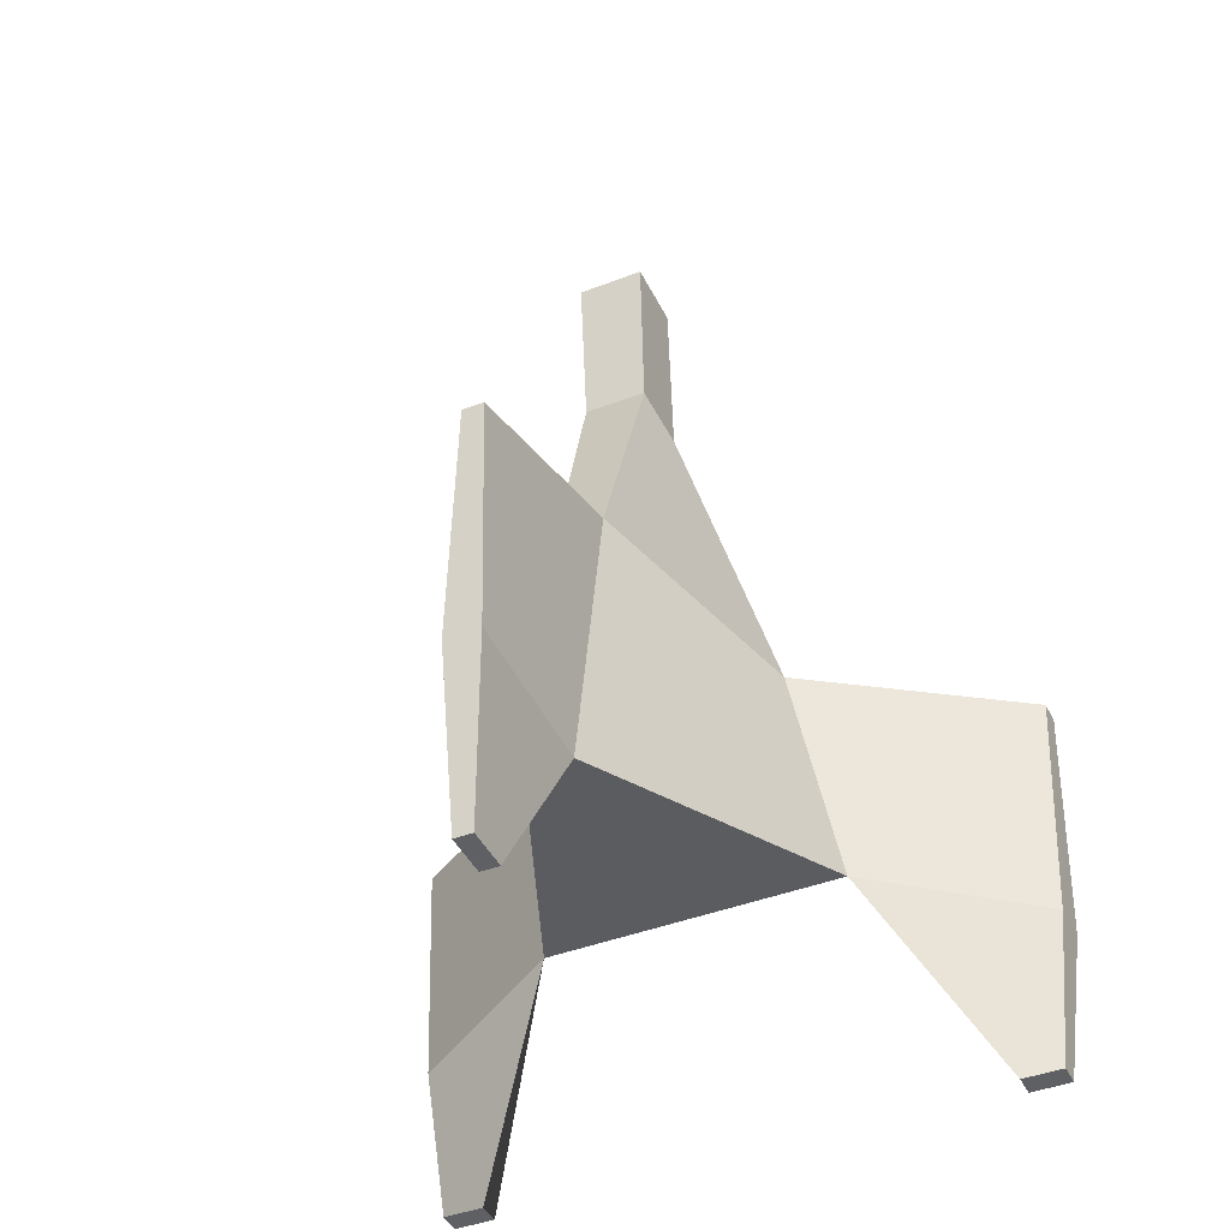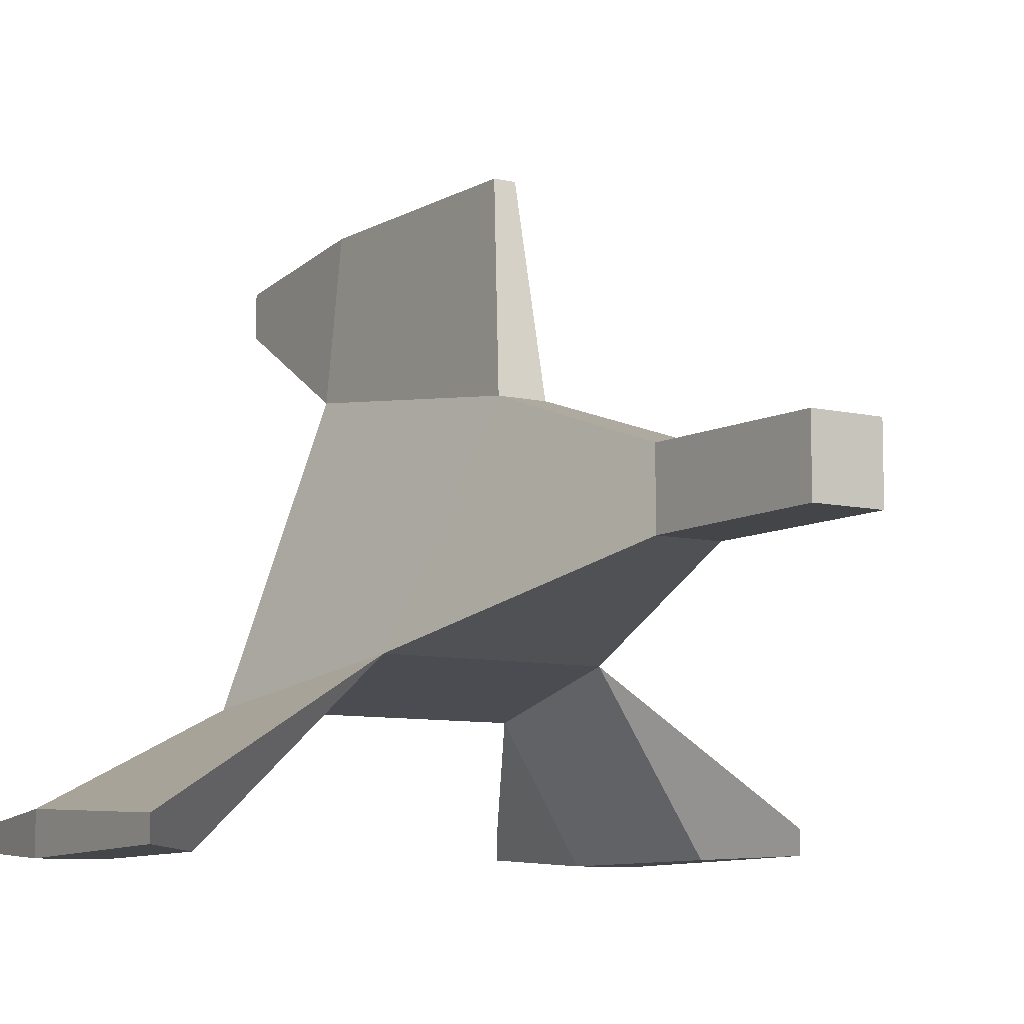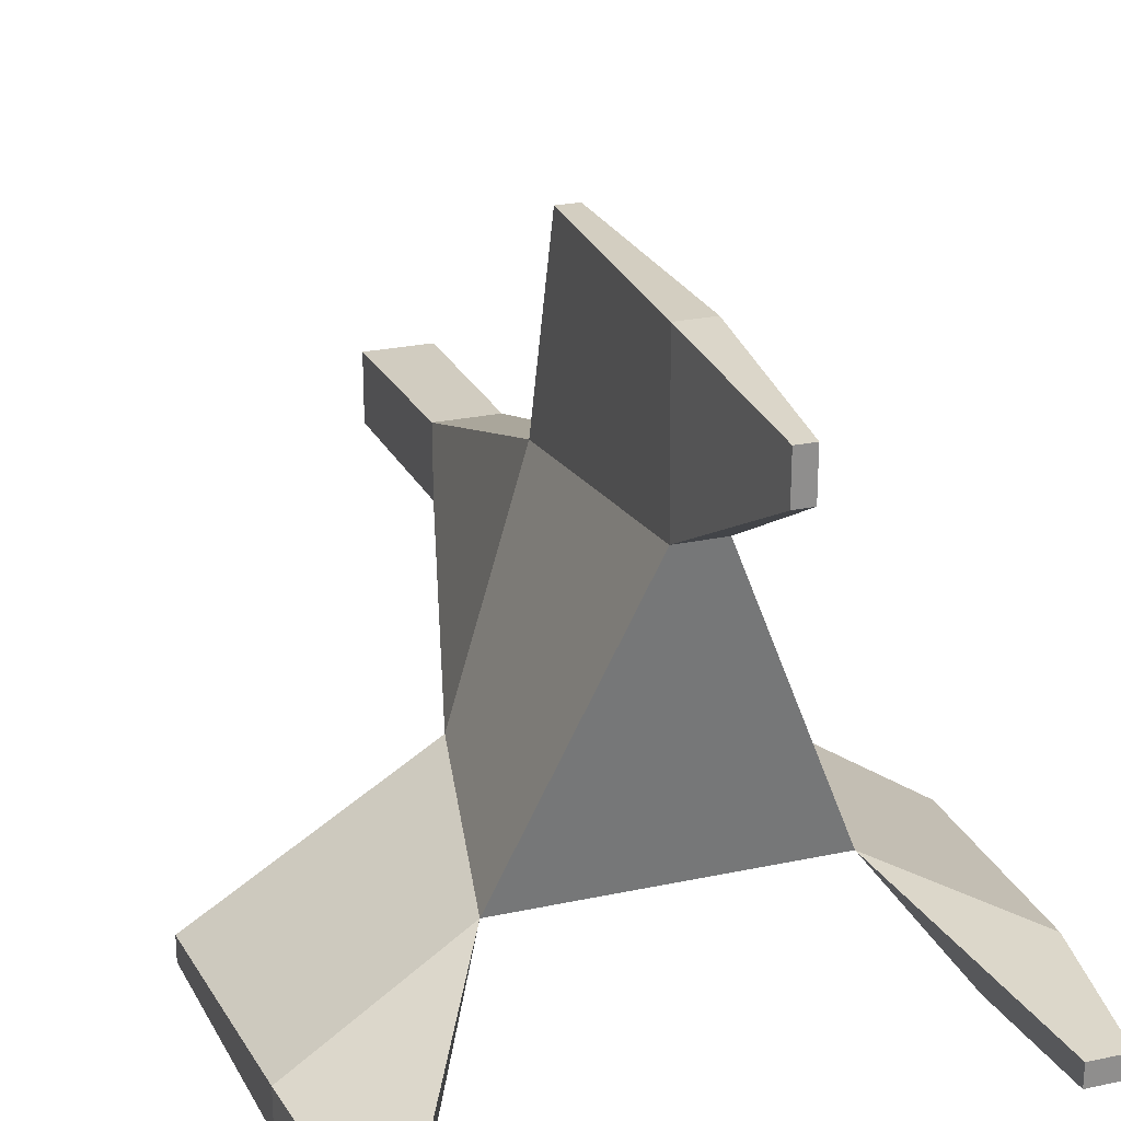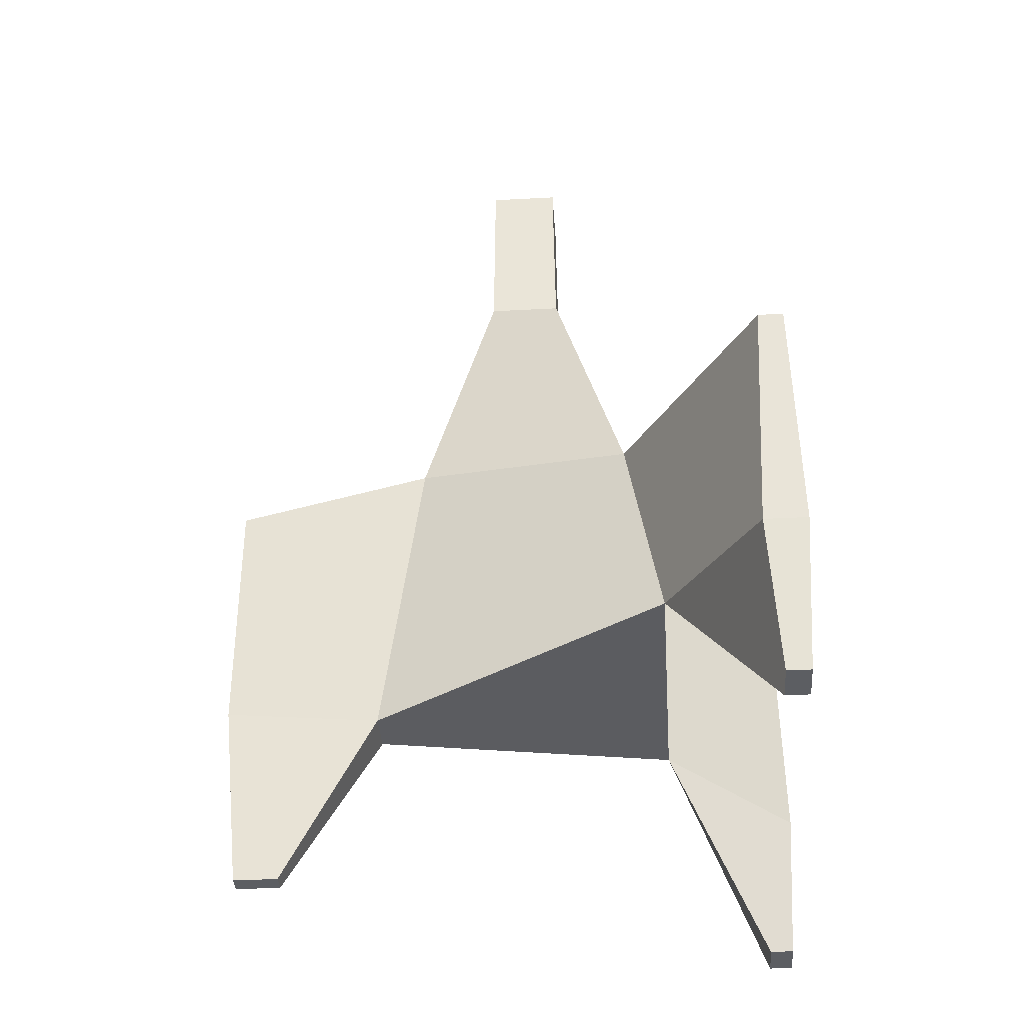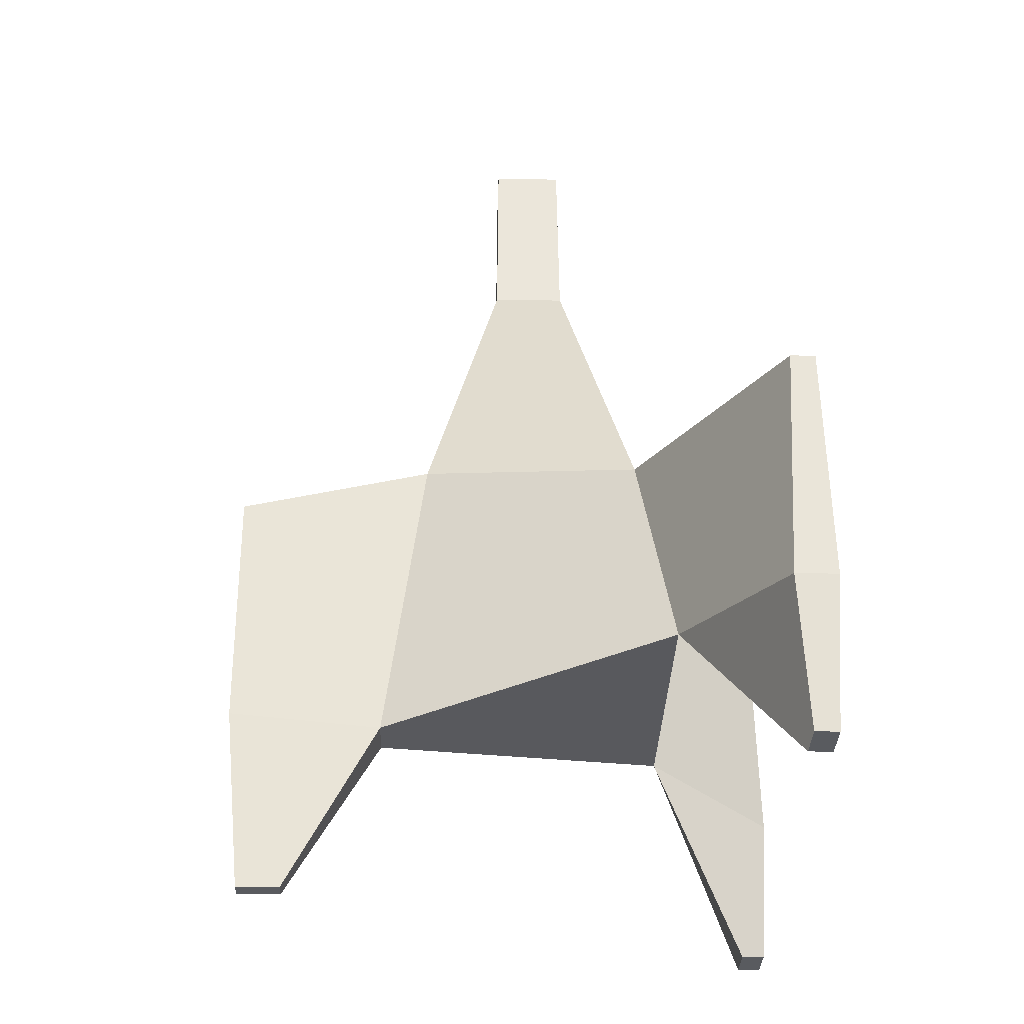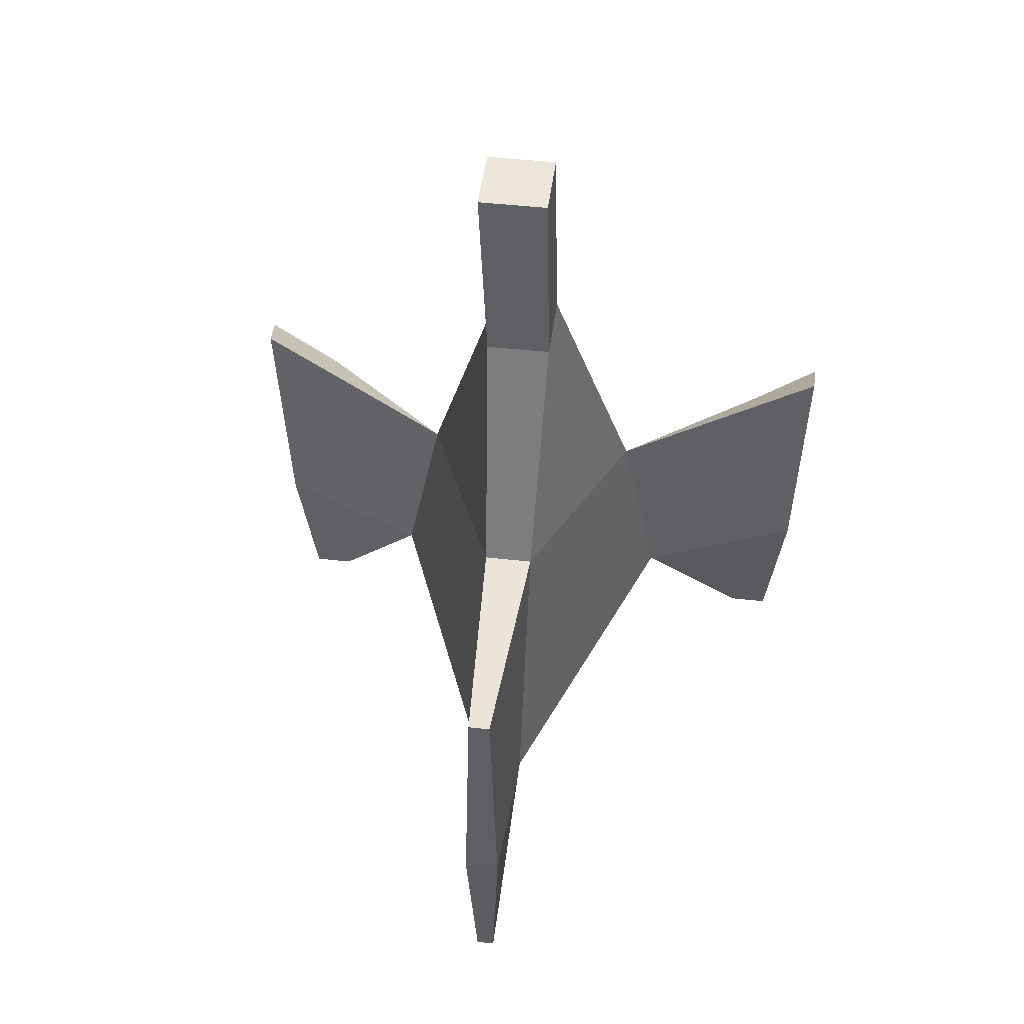
<metadata>
{"format":"obj","ext":"obj","renderer":"f3d","projection":"perspective","resolution":1024,"background":"white","views":[{"elev":-42.6,"azim":-155.3,"up":"+Z"},{"elev":-8.4,"azim":-33.0,"up":"+Y"},{"elev":24.6,"azim":160.6,"up":"+Y"},{"elev":-37.4,"azim":-86.0,"up":"+Z"},{"elev":-32.4,"azim":-91.6,"up":"+Z"},{"elev":47.6,"azim":-172.8,"up":"+Z"}]}
</metadata>
<code>
g Dron
v 0.525 -0.3269 0.171
v 0.5015 -0.3363 -0.2153
v 0.5015 -0.269 -0.2153
v 0.525 -0.2875 0.171
v 0.1693 -0.07002 0.1756
v 0.2375 -0.1249 -0.1732
v 0.3976 -0.3363 -0.2153
v 0.4118 -0.3326 0.08359
v 0.4071 -0.3222 -0.4585
v 0.4071 -0.2849 -0.4585
v 0.4714 -0.2849 -0.4585
v 0.4714 -0.3222 -0.4585
v 0.03135 0.2803 0.2486
v 0.03729 0.3474 -0.2428
v 0.02891 0.5955 -0.2153
v 0.01802 0.5984 0.1931
v 0.01538 0.4971 -0.5129
v 0.01538 0.5673 -0.5129
v -0.4101 -0.3326 0.08359
v -0.3958 -0.3363 -0.2153
v -0.2358 -0.1249 -0.1732
v -0.1786 -0.07002 0.1756
v -0.5132 -0.2875 0.171
v -0.4997 -0.269 -0.2153
v -0.4997 -0.3363 -0.2153
v -0.5132 -0.3269 0.171
v -0.4697 -0.3222 -0.4585
v -0.4697 -0.2849 -0.4585
v -0.4054 -0.2849 -0.4585
v -0.4054 -0.3222 -0.4585
v -0.01628 0.5984 0.1931
v -0.02716 0.5955 -0.2153
v -0.03554 0.3474 -0.2428
v -0.04445 0.2803 0.2486
v -0.01365 0.5673 -0.5129
v -0.01365 0.4971 -0.5129
v 0.0548 0.04845 0.9215
v -0.05202 0.04845 0.9215
v -0.05754 0.04482 0.6256
v 0.04209 0.04482 0.6256
v 0.04209 0.1602 0.6256
v -0.05754 0.1602 0.6256
v -0.05202 0.1583 0.9215
v 0.0548 0.1583 0.9215
f 1 2 3 4
f 5 6 7 8
f 1 8 7 2
f 3 6 5 4
f 1 4 5 8
f 9 10 11 12
f 2 12 11 3
f 6 10 9 7
f 2 7 9 12
f 11 10 6 3
f 13 14 15 16
f 14 17 18 15
f 19 20 21 22
f 23 24 25 26
f 19 26 25 20
f 21 24 23 22
f 19 22 23 26
f 27 28 29 30
f 20 30 29 21
f 24 28 27 25
f 20 25 27 30
f 29 28 24 21
f 31 32 33 34
f 32 35 36 33
f 37 38 39 40
f 5 22 21 6
f 41 42 43 44
f 15 32 31 16
f 13 16 31 34
f 36 35 18 17
f 14 33 36 17
f 18 35 32 15
f 37 40 41 44
f 43 42 39 38
f 5 6 14 13
f 34 33 21 22
f 40 5 13 41
f 42 34 22 39
f 40 39 22 5
f 13 34 42 41
f 37 44 43 38
f 21 33 14 6

</code>
